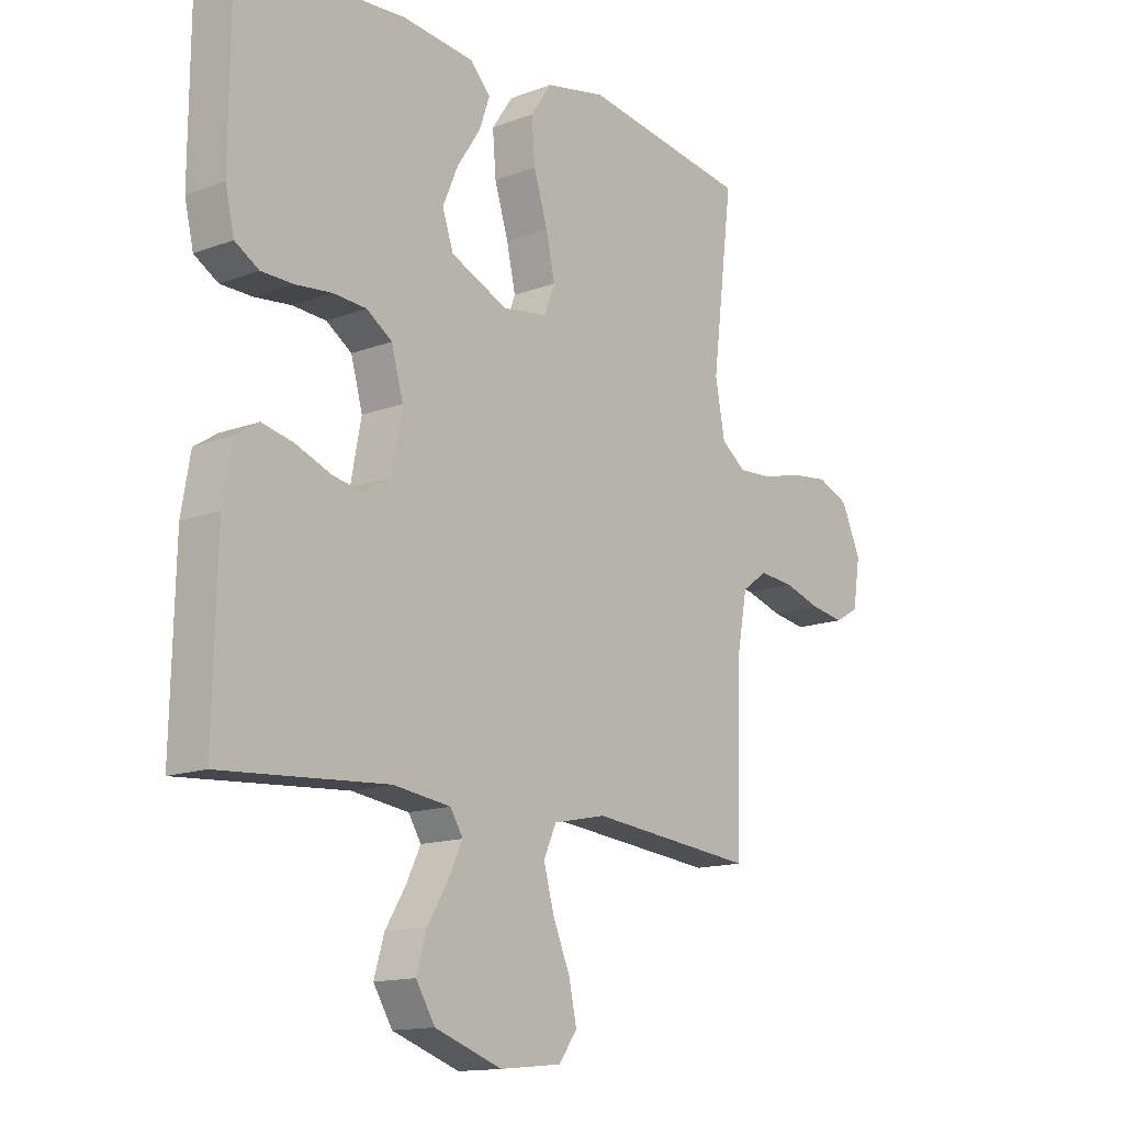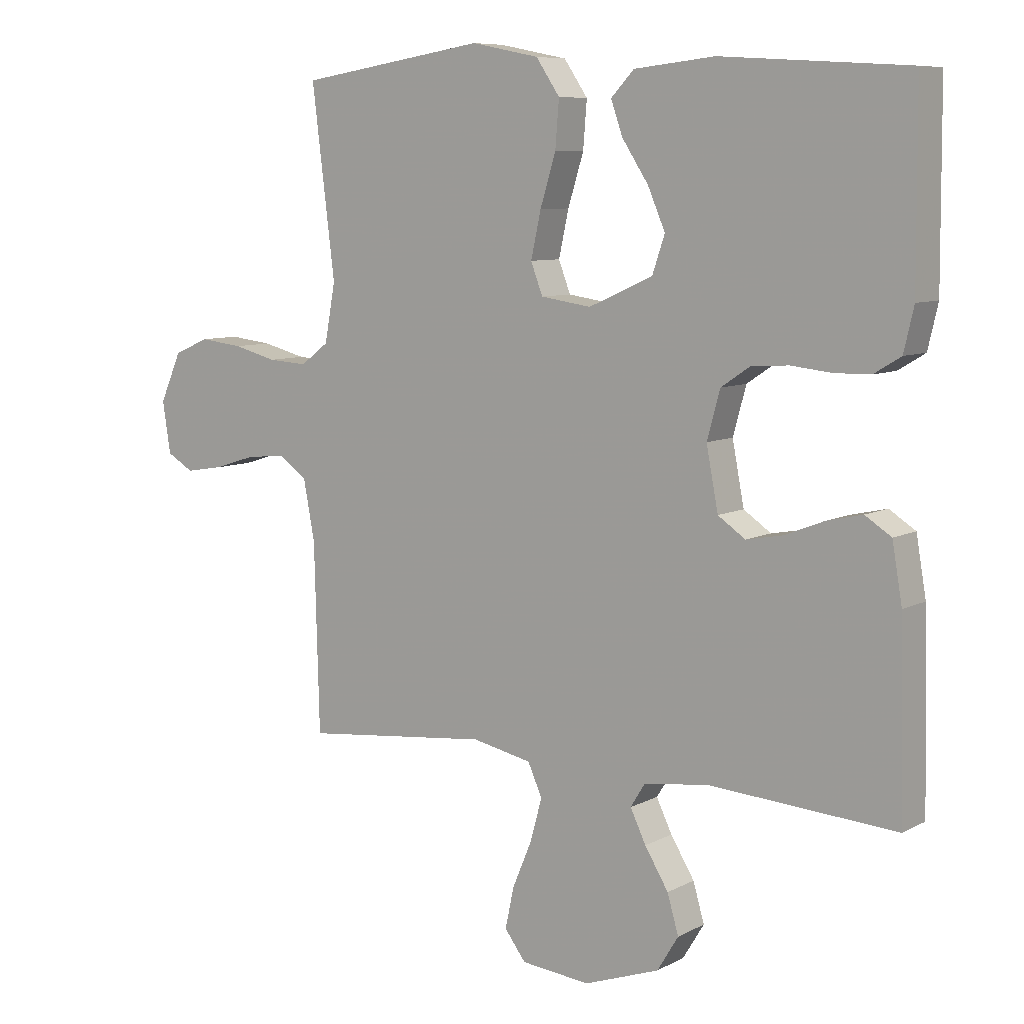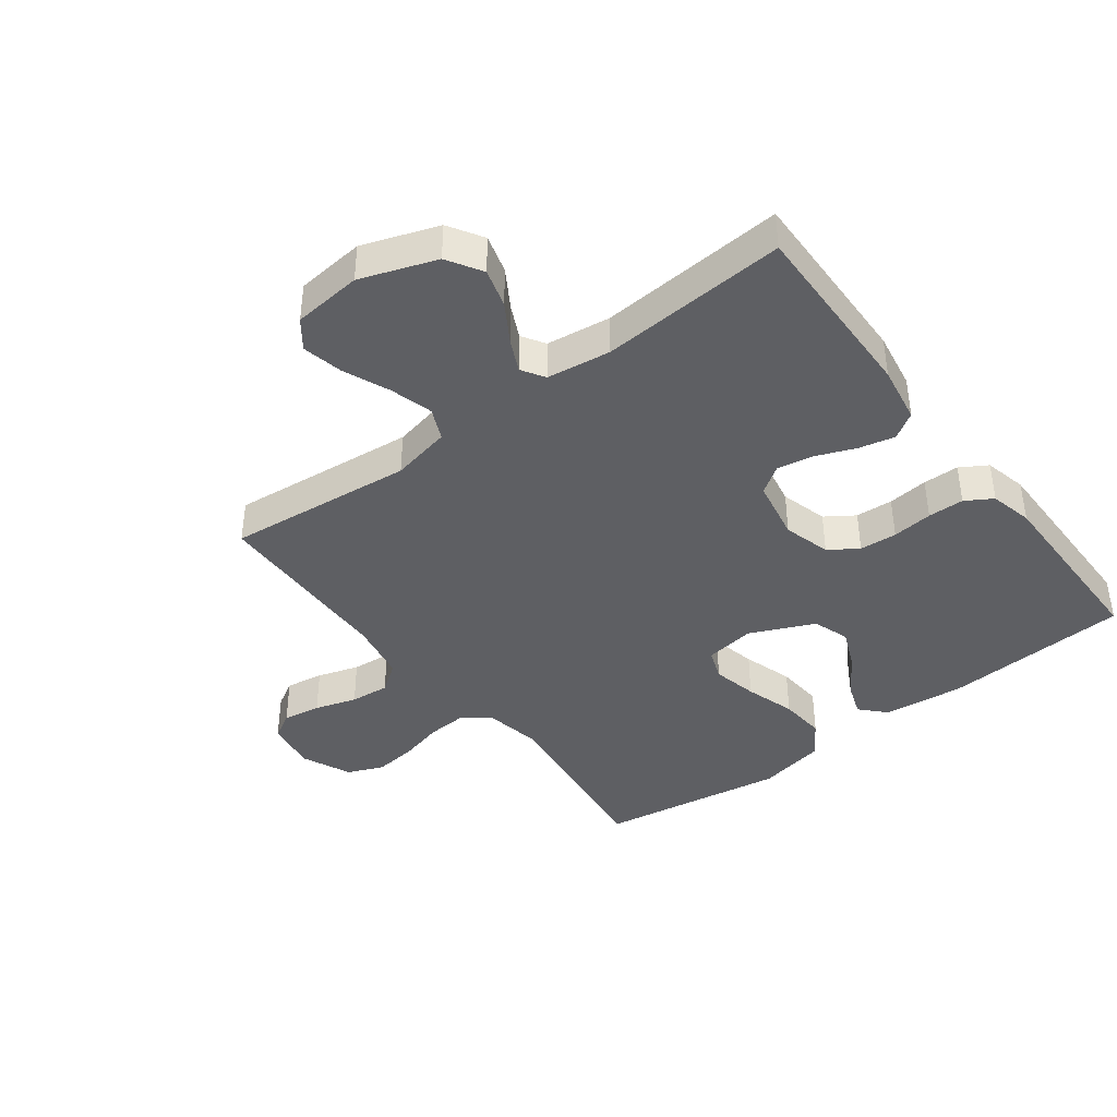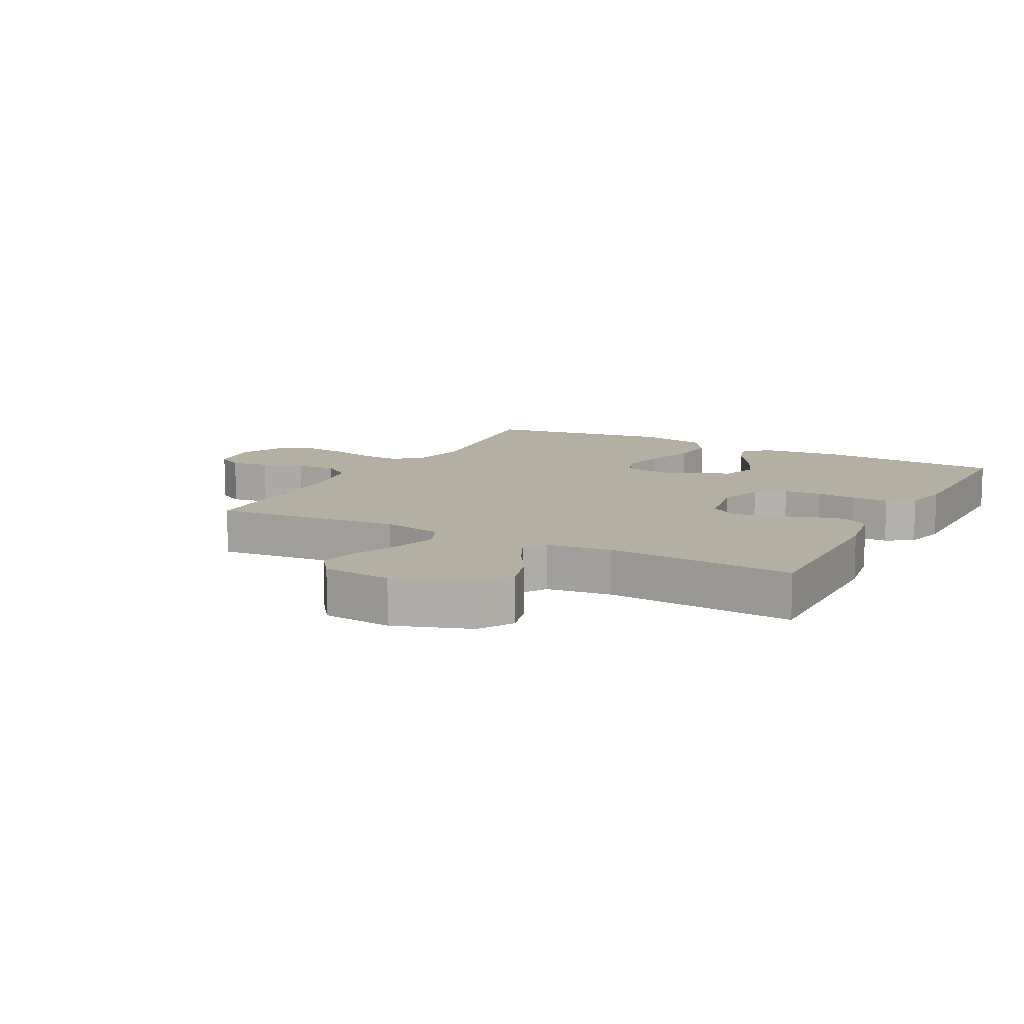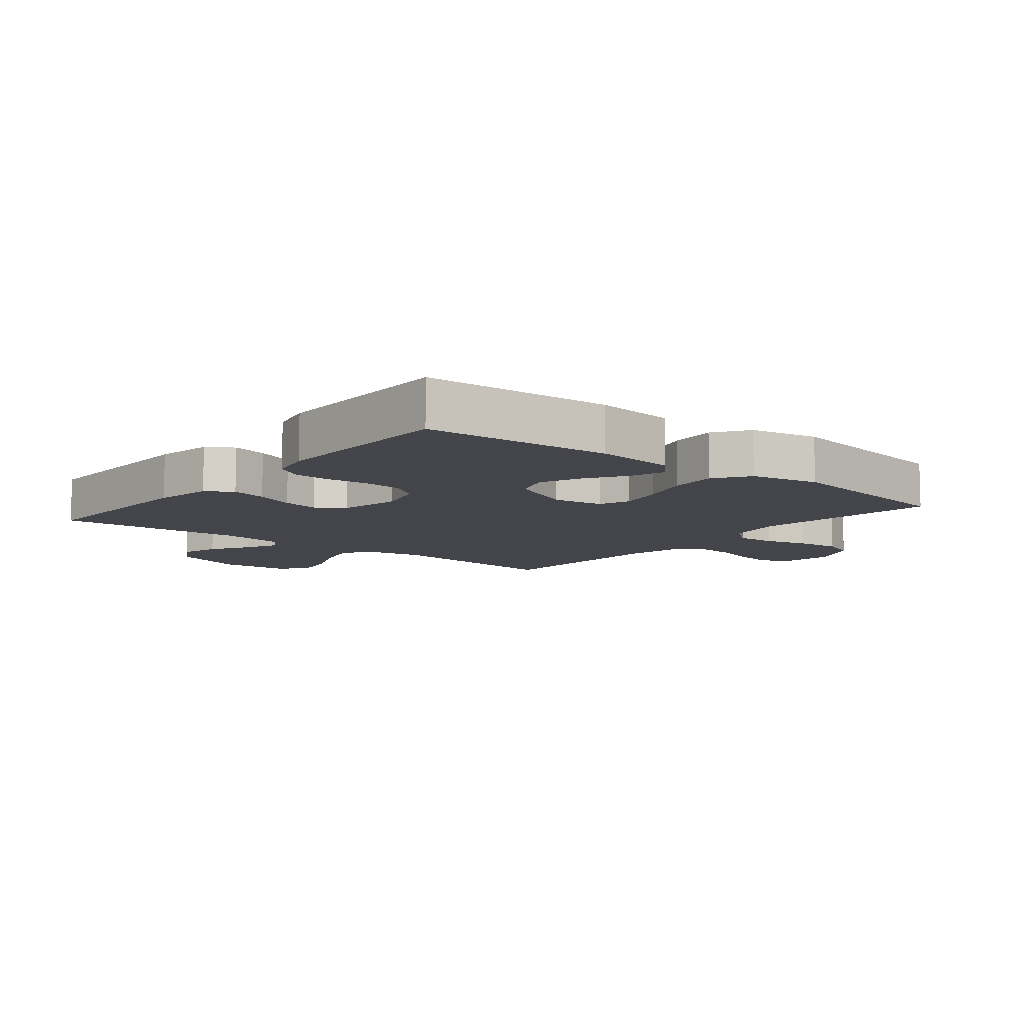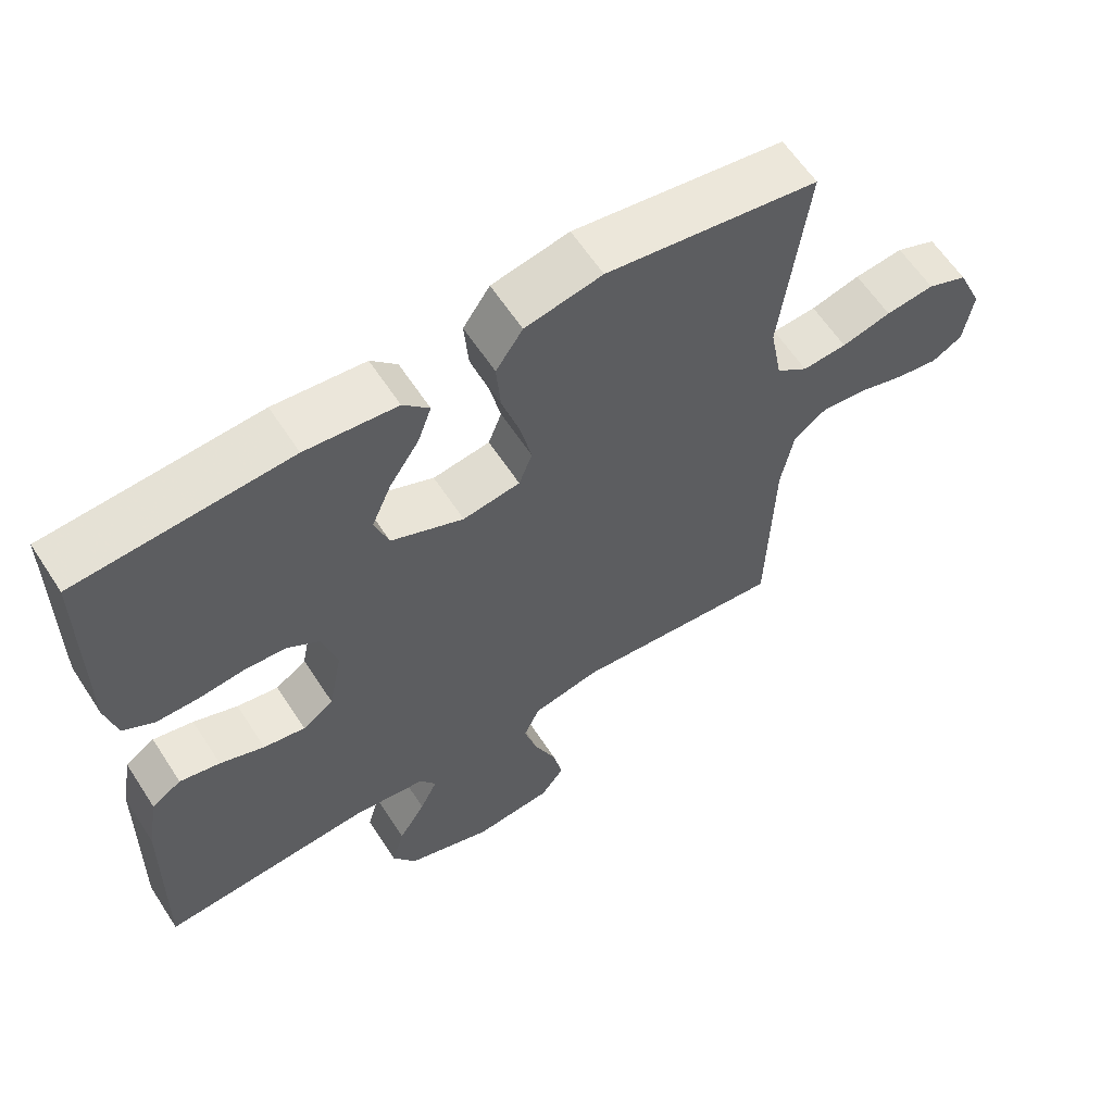
<metadata>
{"format":"obj","ext":"obj","renderer":"f3d","projection":"perspective","resolution":1024,"background":"white","views":[{"elev":-14.1,"azim":-50.2,"up":"+Z"},{"elev":8.0,"azim":-144.5,"up":"+Z"},{"elev":-40.5,"azim":-142.8,"up":"+Y"},{"elev":11.1,"azim":-151.9,"up":"+Y"},{"elev":-9.2,"azim":-39.1,"up":"+Y"},{"elev":61.3,"azim":-33.0,"up":"+Z"}]}
</metadata>
<code>
v -0.5 0.07 -0.5
v -0.493 0.07 -0.2
v -0.477 0.07 -0.107
v -0.435 0.07 -0.08
v -0.378 0.07 -0.093
v -0.315 0.07 -0.118
v -0.256 0.07 -0.129
v -0.212 0.07 -0.099
v -0.193 0.07 0
v -0.214 0.07 0.076
v -0.26 0.07 0.107
v -0.32 0.07 0.111
v -0.385 0.07 0.104
v -0.443 0.07 0.105
v -0.486 0.07 0.131
v -0.502 0.07 0.2
v -0.5 0.07 0.5
v -0.2 0.07 0.519
v -0.071 0.07 0.505
v -0.034 0.07 0.466
v -0.053 0.07 0.412
v -0.095 0.07 0.348
v -0.123 0.07 0.283
v -0.103 0.07 0.224
v 0 0.07 0.178
v 0.081 0.07 0.19
v 0.1 0.07 0.24
v 0.084 0.07 0.313
v 0.059 0.07 0.394
v 0.053 0.07 0.469
v 0.091 0.07 0.525
v 0.2 0.07 0.547
v 0.5 0.07 0.5
v 0.463 0.07 0.2
v 0.48 0.07 0.107
v 0.525 0.07 0.073
v 0.588 0.07 0.077
v 0.658 0.07 0.095
v 0.727 0.07 0.103
v 0.784 0.07 0.079
v 0.819 0.07 0
v 0.806 0.07 -0.083
v 0.763 0.07 -0.108
v 0.702 0.07 -0.098
v 0.635 0.07 -0.077
v 0.572 0.07 -0.071
v 0.526 0.07 -0.104
v 0.508 0.07 -0.2
v 0.5 0.07 -0.5
v 0.2 0.07 -0.469
v 0.104 0.07 -0.489
v 0.081 0.07 -0.54
v 0.1 0.07 -0.609
v 0.131 0.07 -0.683
v 0.145 0.07 -0.749
v 0.111 0.07 -0.794
v 0 0.07 -0.805
v -0.121 0.07 -0.762
v -0.155 0.07 -0.706
v -0.137 0.07 -0.644
v -0.099 0.07 -0.582
v -0.074 0.07 -0.53
v -0.097 0.07 -0.493
v -0.2 0.07 -0.479
v -0.5 0 -0.5
v -0.493 0 -0.2
v -0.477 0 -0.107
v -0.435 0 -0.08
v -0.378 0 -0.093
v -0.315 0 -0.118
v -0.256 0 -0.129
v -0.212 0 -0.099
v -0.193 0 0
v -0.214 0 0.076
v -0.26 0 0.107
v -0.32 0 0.111
v -0.385 0 0.104
v -0.443 0 0.105
v -0.486 0 0.131
v -0.502 0 0.2
v -0.5 0 0.5
v -0.2 0 0.519
v -0.071 0 0.505
v -0.034 0 0.466
v -0.053 0 0.412
v -0.095 0 0.348
v -0.123 0 0.283
v -0.103 0 0.224
v 0 0 0.178
v 0.081 0 0.19
v 0.1 0 0.24
v 0.084 0 0.313
v 0.059 0 0.394
v 0.053 0 0.469
v 0.091 0 0.525
v 0.2 0 0.547
v 0.5 0 0.5
v 0.463 0 0.2
v 0.48 0 0.107
v 0.525 0 0.073
v 0.588 0 0.077
v 0.658 0 0.095
v 0.727 0 0.103
v 0.784 0 0.079
v 0.819 0 0
v 0.806 0 -0.083
v 0.763 0 -0.108
v 0.702 0 -0.098
v 0.635 0 -0.077
v 0.572 0 -0.071
v 0.526 0 -0.104
v 0.508 0 -0.2
v 0.5 0 -0.5
v 0.2 0 -0.469
v 0.104 0 -0.489
v 0.081 0 -0.54
v 0.1 0 -0.609
v 0.131 0 -0.683
v 0.145 0 -0.749
v 0.111 0 -0.794
v 0 0 -0.805
v -0.121 0 -0.762
v -0.155 0 -0.706
v -0.137 0 -0.644
v -0.099 0 -0.582
v -0.074 0 -0.53
v -0.097 0 -0.493
v -0.2 0 -0.479
f 59 60 61
f 58 59 61
f 57 58 61
f 56 57 61
f 55 56 61
f 54 55 61
f 53 54 61
f 52 53 61 62
f 51 52 62 63
f 48 49 50
f 51 63 64
f 50 51 64
f 48 50 64
f 47 48 64
f 43 44 45
f 42 43 45
f 41 42 45
f 40 41 45
f 39 40 45
f 38 39 45
f 37 38 45
f 36 37 45 46
f 47 64 1
f 46 47 1
f 36 46 1
f 35 36 1
f 32 33 34
f 31 32 34
f 30 31 34
f 29 30 34
f 28 29 34
f 20 21 22
f 19 20 22
f 18 19 22
f 17 18 22
f 16 17 22
f 15 16 22
f 14 15 22
f 13 14 22
f 12 13 22
f 11 12 22 23
f 10 11 23 24
f 4 5 6
f 3 4 6
f 2 3 6
f 1 2 6
f 1 6 7
f 35 1 7 8
f 27 28 34 35
f 26 27 35
f 35 8 9
f 26 35 9
f 25 26 9
f 9 10 24 25
f 125 124 123
f 125 123 122
f 125 122 121
f 125 121 120
f 125 120 119
f 125 119 118
f 125 118 117
f 126 125 117 116
f 127 126 116 115
f 114 113 112
f 128 127 115
f 128 115 114
f 128 114 112
f 128 112 111
f 109 108 107
f 109 107 106
f 109 106 105
f 109 105 104
f 109 104 103
f 109 103 102
f 109 102 101
f 110 109 101 100
f 65 128 111
f 65 111 110
f 65 110 100
f 65 100 99
f 98 97 96
f 98 96 95
f 98 95 94
f 98 94 93
f 98 93 92
f 86 85 84
f 86 84 83
f 86 83 82
f 86 82 81
f 86 81 80
f 86 80 79
f 86 79 78
f 86 78 77
f 86 77 76
f 87 86 76 75
f 88 87 75 74
f 70 69 68
f 70 68 67
f 70 67 66
f 70 66 65
f 71 70 65
f 72 71 65 99
f 99 98 92 91
f 99 91 90
f 73 72 99
f 73 99 90
f 73 90 89
f 89 88 74 73
f 1 65 66 2
f 2 66 67 3
f 3 67 68 4
f 4 68 69 5
f 5 69 70 6
f 6 70 71 7
f 7 71 72 8
f 8 72 73 9
f 9 73 74 10
f 10 74 75 11
f 11 75 76 12
f 12 76 77 13
f 13 77 78 14
f 14 78 79 15
f 15 79 80 16
f 16 80 81 17
f 17 81 82 18
f 18 82 83 19
f 19 83 84 20
f 20 84 85 21
f 21 85 86 22
f 22 86 87 23
f 23 87 88 24
f 24 88 89 25
f 25 89 90 26
f 26 90 91 27
f 27 91 92 28
f 28 92 93 29
f 29 93 94 30
f 30 94 95 31
f 31 95 96 32
f 32 96 97 33
f 33 97 98 34
f 34 98 99 35
f 35 99 100 36
f 36 100 101 37
f 37 101 102 38
f 38 102 103 39
f 39 103 104 40
f 40 104 105 41
f 41 105 106 42
f 42 106 107 43
f 43 107 108 44
f 44 108 109 45
f 45 109 110 46
f 46 110 111 47
f 47 111 112 48
f 48 112 113 49
f 49 113 114 50
f 50 114 115 51
f 51 115 116 52
f 52 116 117 53
f 53 117 118 54
f 54 118 119 55
f 55 119 120 56
f 56 120 121 57
f 57 121 122 58
f 58 122 123 59
f 59 123 124 60
f 60 124 125 61
f 61 125 126 62
f 62 126 127 63
f 63 127 128 64
f 64 128 65 1

</code>
